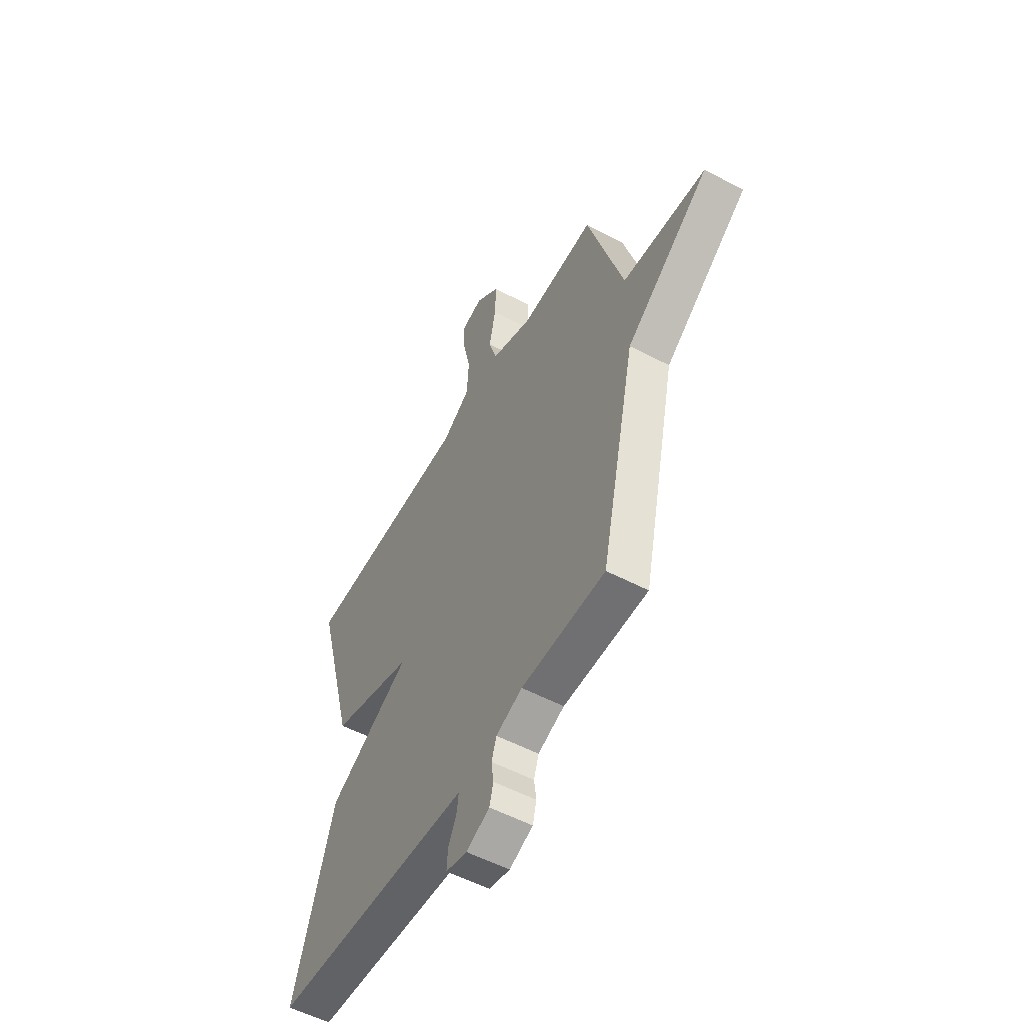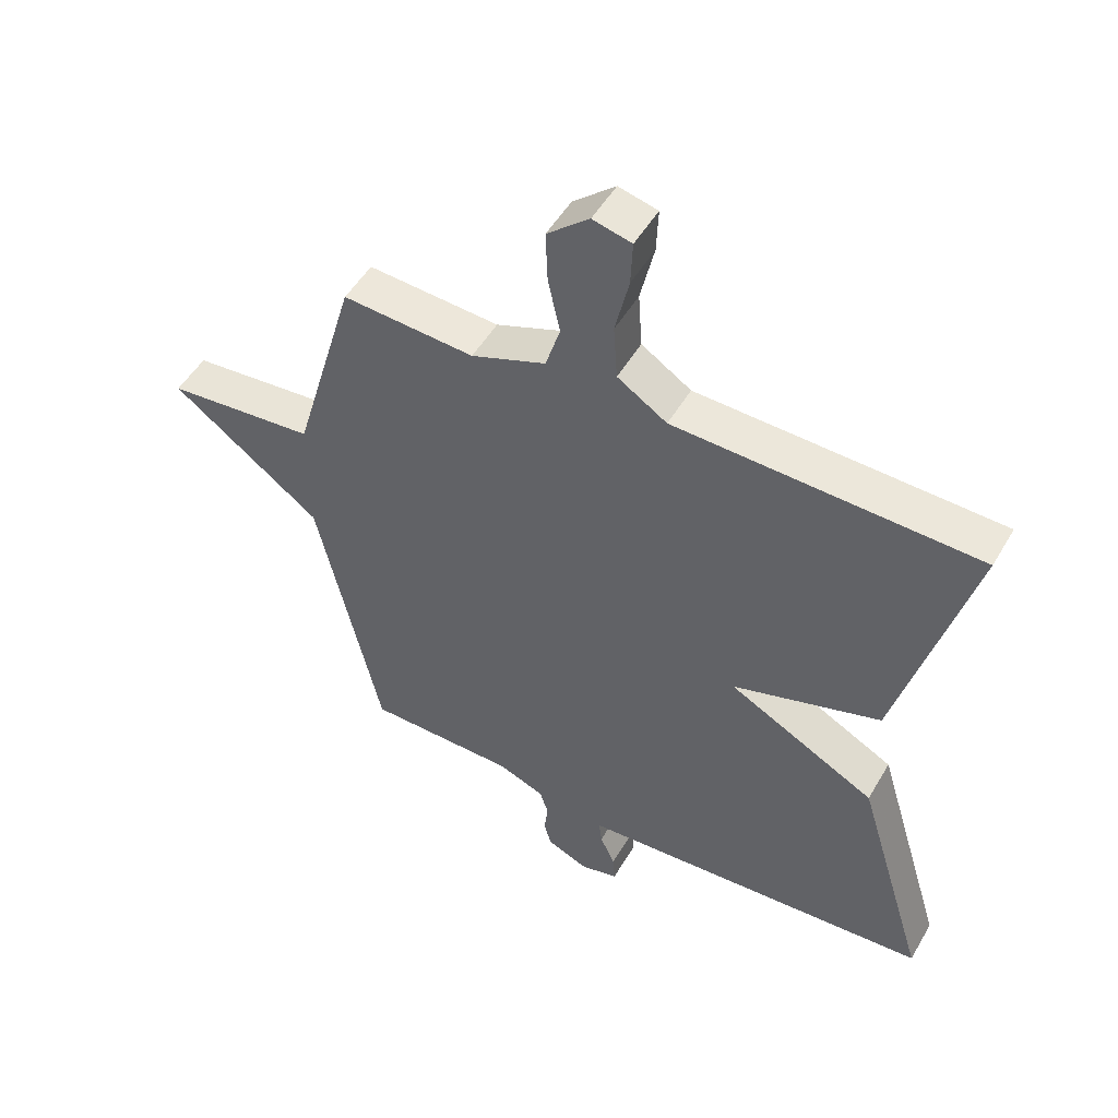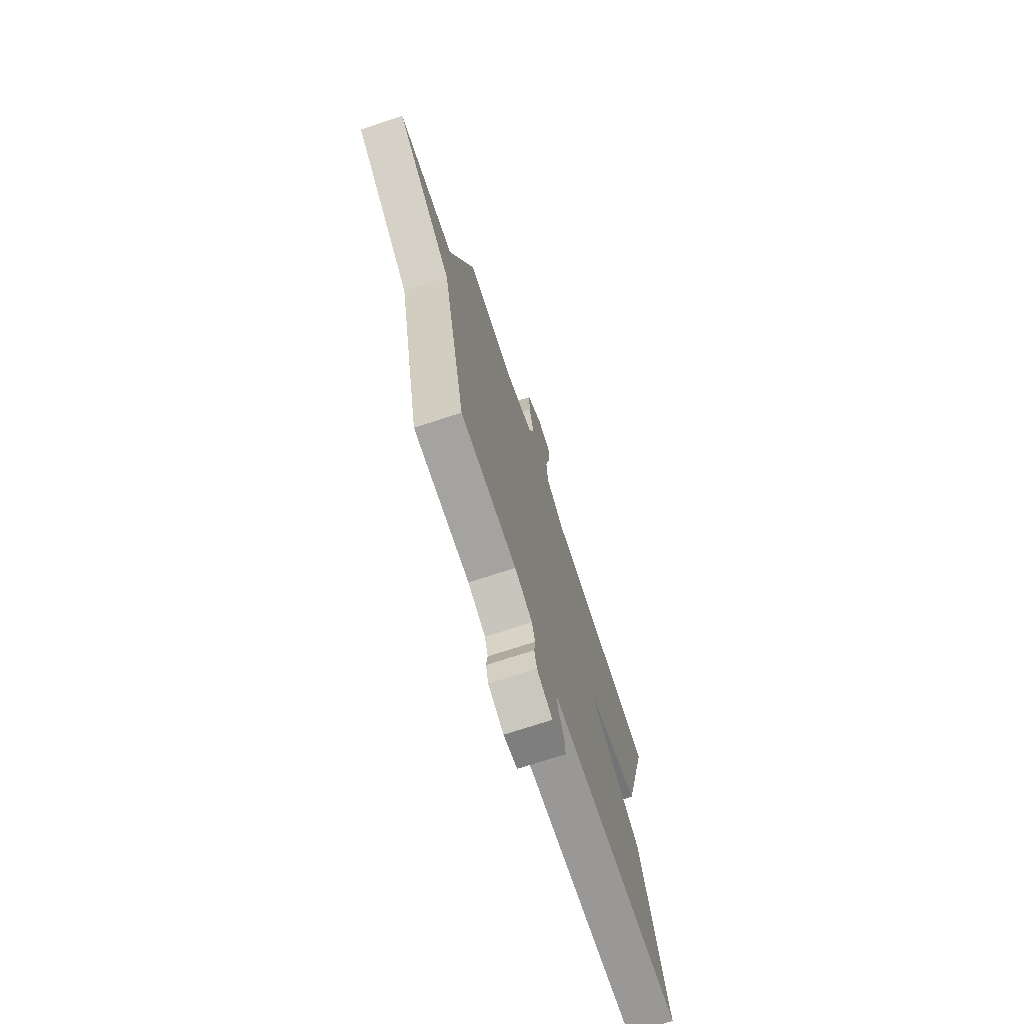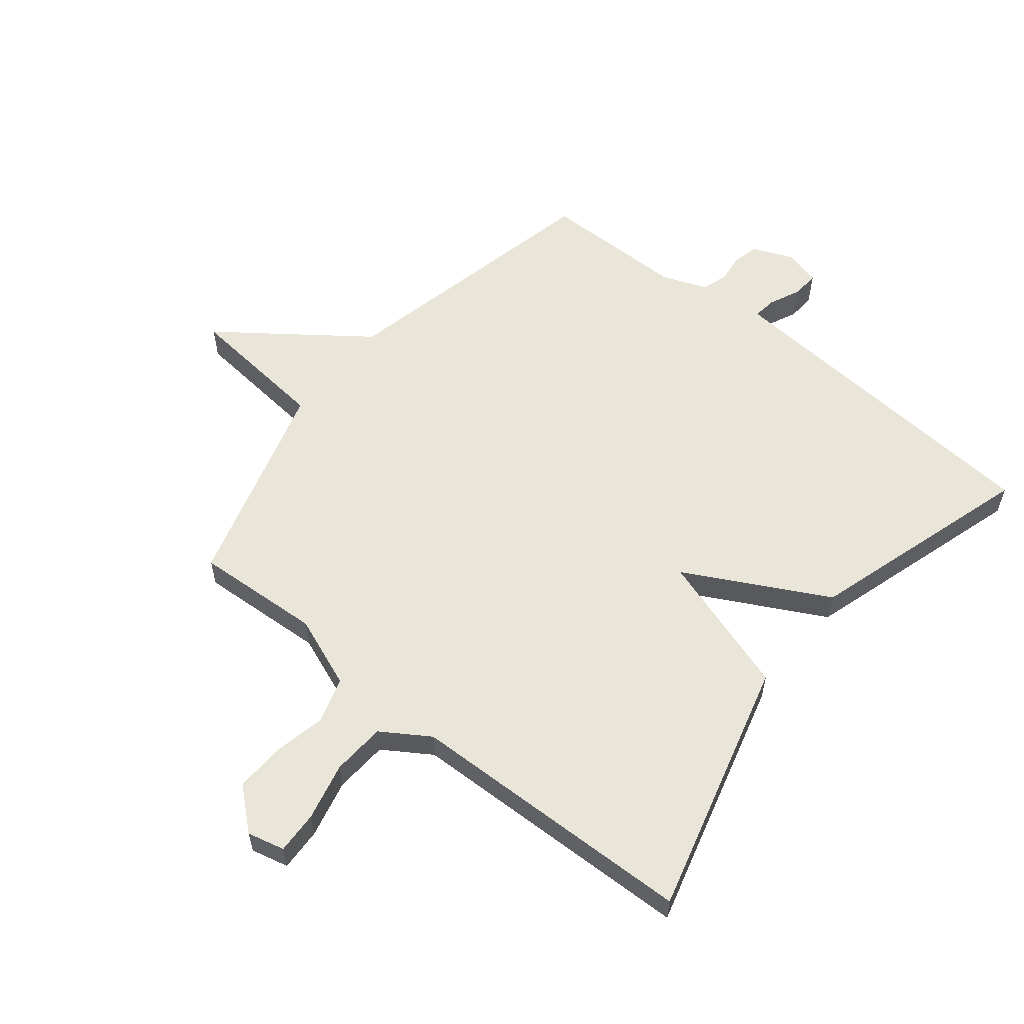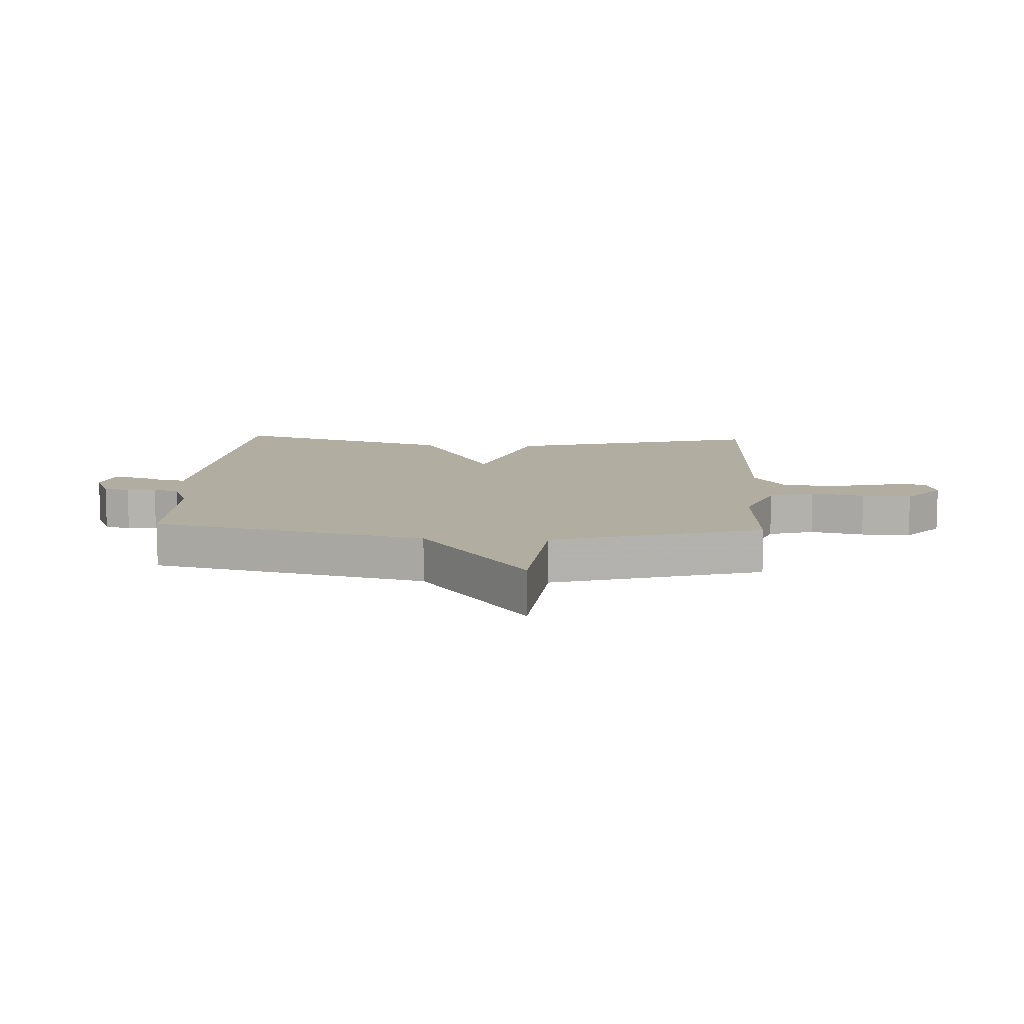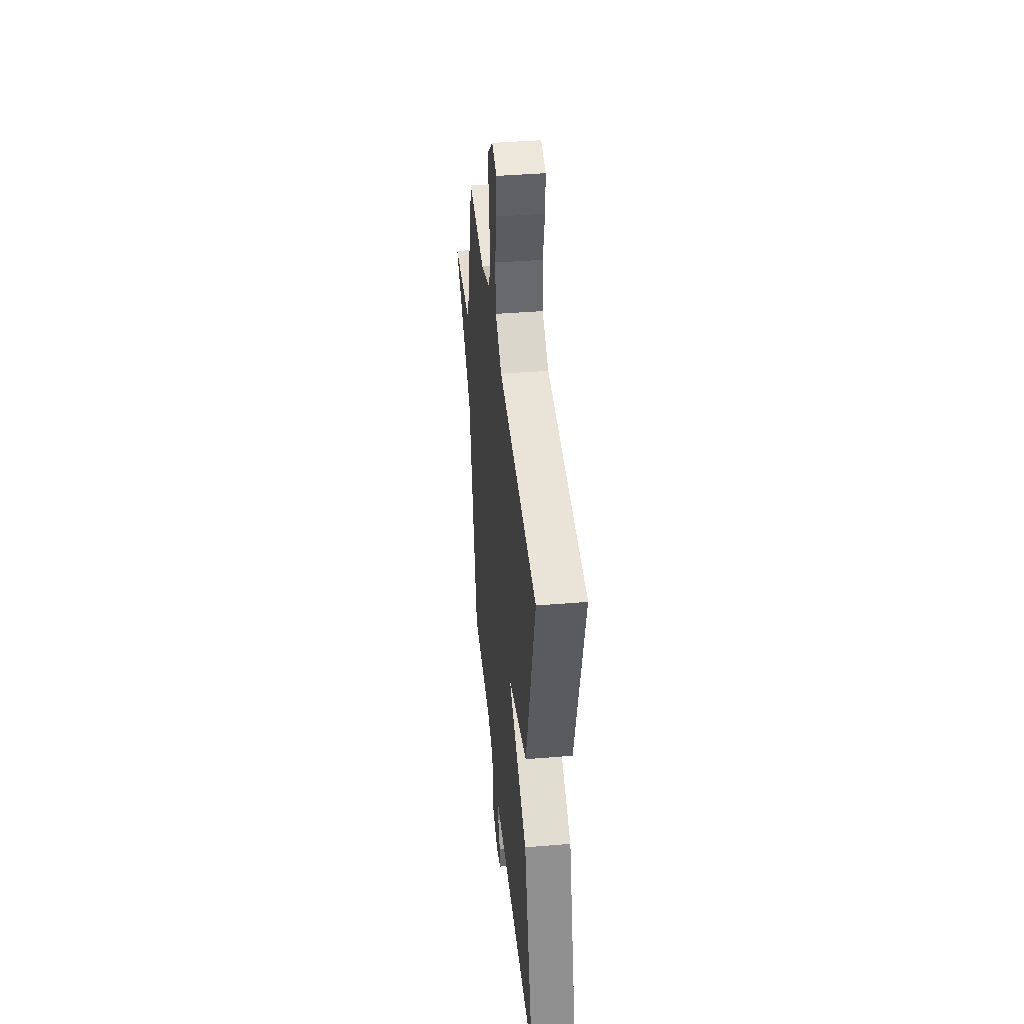
<metadata>
{"format":"obj","ext":"obj","renderer":"f3d","projection":"perspective","resolution":1024,"background":"white","views":[{"elev":-54.6,"azim":-119.1,"up":"+Z"},{"elev":50.8,"azim":29.5,"up":"+Z"},{"elev":-72.5,"azim":-71.8,"up":"+Z"},{"elev":58.2,"azim":38.9,"up":"+Y"},{"elev":10.4,"azim":-86.9,"up":"+Y"},{"elev":41.6,"azim":84.3,"up":"+Z"}]}
</metadata>
<code>
v 0.5 0.07 0.5
v 0.386 0.07 0.075
v 0.15 0.07 0
v 0.386 0.07 -0.125
v 0.5 0.07 -0.5
v -0.016 0.07 -0.538
v -0.072 0.07 -0.542
v -0.067 0.07 -0.581
v -0.043 0.07 -0.633
v -0.04 0.07 -0.678
v -0.1 0.07 -0.693
v -0.167 0.07 -0.665
v -0.178 0.07 -0.622
v -0.172 0.07 -0.574
v -0.186 0.07 -0.531
v -0.261 0.07 -0.502
v -0.5 0.07 -0.5
v -0.601 0.07 -0.047
v -0.839 0.07 0.13
v -0.601 0.07 0.153
v -0.5 0.07 0.5
v -0.29 0.07 0.487
v -0.171 0.07 0.533
v -0.148 0.07 0.608
v -0.167 0.07 0.696
v -0.17 0.07 0.778
v -0.103 0.07 0.836
v -0.041 0.07 0.821
v -0.044 0.07 0.75
v -0.066 0.07 0.654
v -0.06 0.07 0.565
v 0.019 0.07 0.514
v 0.5 0 0.5
v 0.386 0 0.075
v 0.15 0 0
v 0.386 0 -0.125
v 0.5 0 -0.5
v -0.016 0 -0.538
v -0.072 0 -0.542
v -0.067 0 -0.581
v -0.043 0 -0.633
v -0.04 0 -0.678
v -0.1 0 -0.693
v -0.167 0 -0.665
v -0.178 0 -0.622
v -0.172 0 -0.574
v -0.186 0 -0.531
v -0.261 0 -0.502
v -0.5 0 -0.5
v -0.601 0 -0.047
v -0.839 0 0.13
v -0.601 0 0.153
v -0.5 0 0.5
v -0.29 0 0.487
v -0.171 0 0.533
v -0.148 0 0.608
v -0.167 0 0.696
v -0.17 0 0.778
v -0.103 0 0.836
v -0.041 0 0.821
v -0.044 0 0.75
v -0.066 0 0.654
v -0.06 0 0.565
v 0.019 0 0.514
f 28 29 30
f 27 28 30
f 26 27 30
f 25 26 30
f 24 25 30
f 23 24 30 31
f 22 23 31 32
f 20 21 22
f 18 19 20
f 22 32 1
f 20 22 1
f 18 20 1
f 17 18 1
f 16 17 1
f 12 13 14
f 11 12 14
f 10 11 14
f 9 10 14
f 8 9 14
f 7 8 14 15
f 7 15 16
f 6 7 16
f 5 6 16
f 4 5 16
f 3 4 16
f 1 2 3
f 1 3 16
f 62 61 60
f 62 60 59
f 62 59 58
f 62 58 57
f 62 57 56
f 63 62 56 55
f 64 63 55 54
f 54 53 52
f 52 51 50
f 33 64 54
f 33 54 52
f 33 52 50
f 33 50 49
f 33 49 48
f 46 45 44
f 46 44 43
f 46 43 42
f 46 42 41
f 46 41 40
f 47 46 40 39
f 48 47 39
f 48 39 38
f 48 38 37
f 48 37 36
f 48 36 35
f 35 34 33
f 48 35 33
f 1 33 34 2
f 2 34 35 3
f 3 35 36 4
f 4 36 37 5
f 5 37 38 6
f 6 38 39 7
f 7 39 40 8
f 8 40 41 9
f 9 41 42 10
f 10 42 43 11
f 11 43 44 12
f 12 44 45 13
f 13 45 46 14
f 14 46 47 15
f 15 47 48 16
f 16 48 49 17
f 17 49 50 18
f 18 50 51 19
f 19 51 52 20
f 20 52 53 21
f 21 53 54 22
f 22 54 55 23
f 23 55 56 24
f 24 56 57 25
f 25 57 58 26
f 26 58 59 27
f 27 59 60 28
f 28 60 61 29
f 29 61 62 30
f 30 62 63 31
f 31 63 64 32
f 32 64 33 1

</code>
